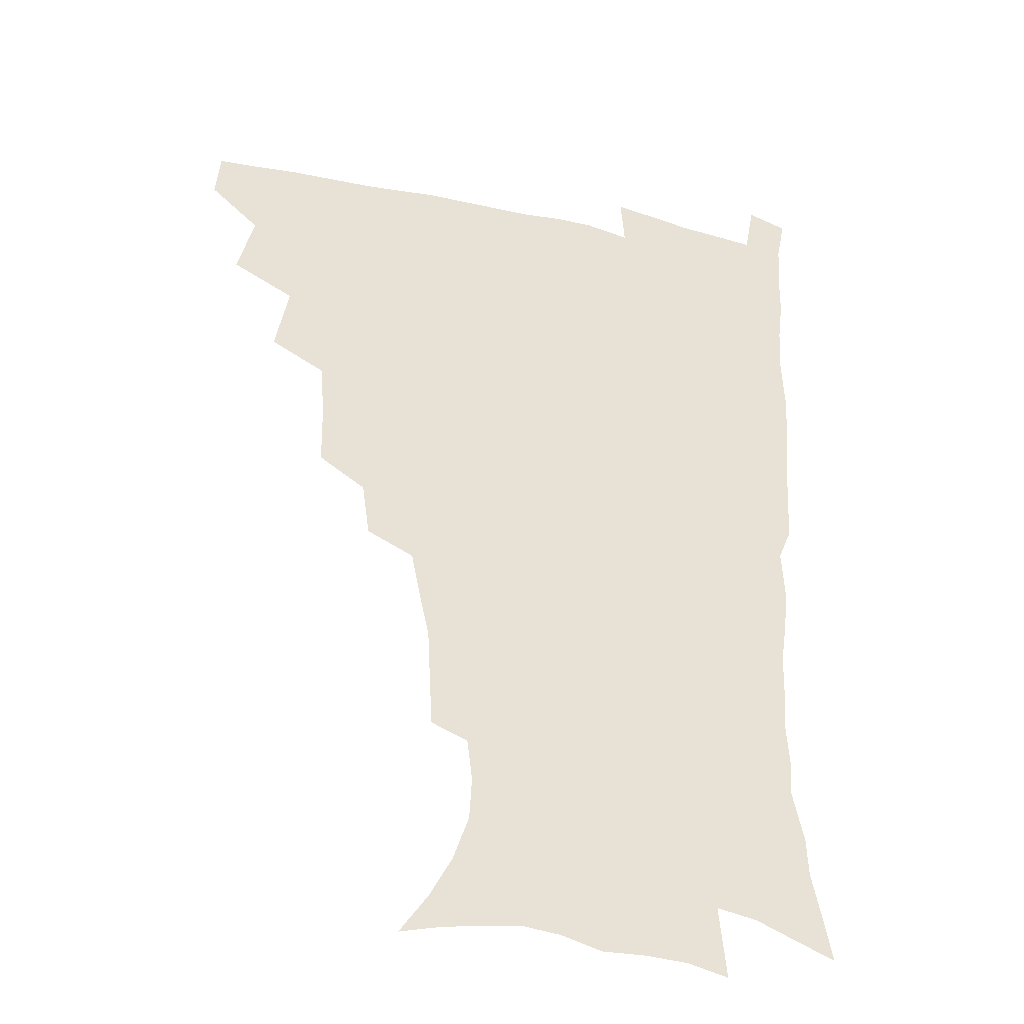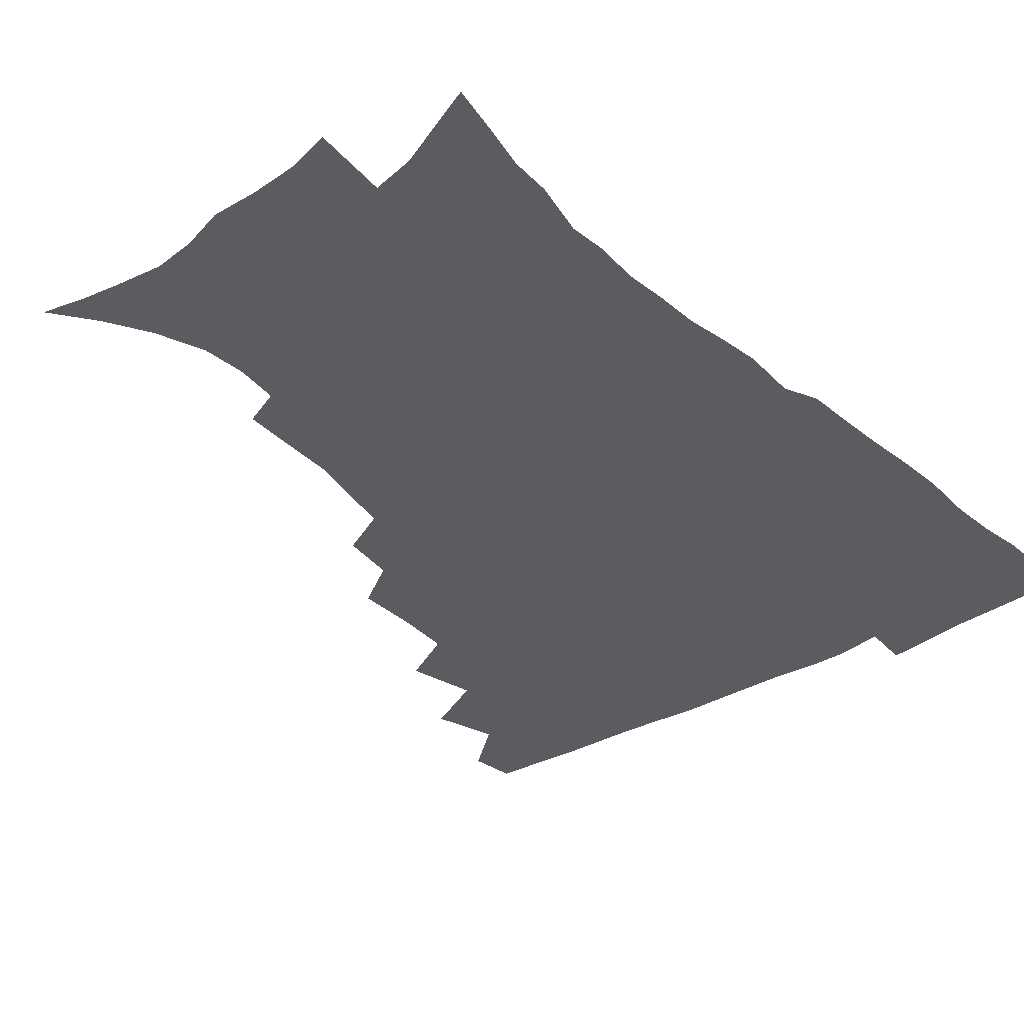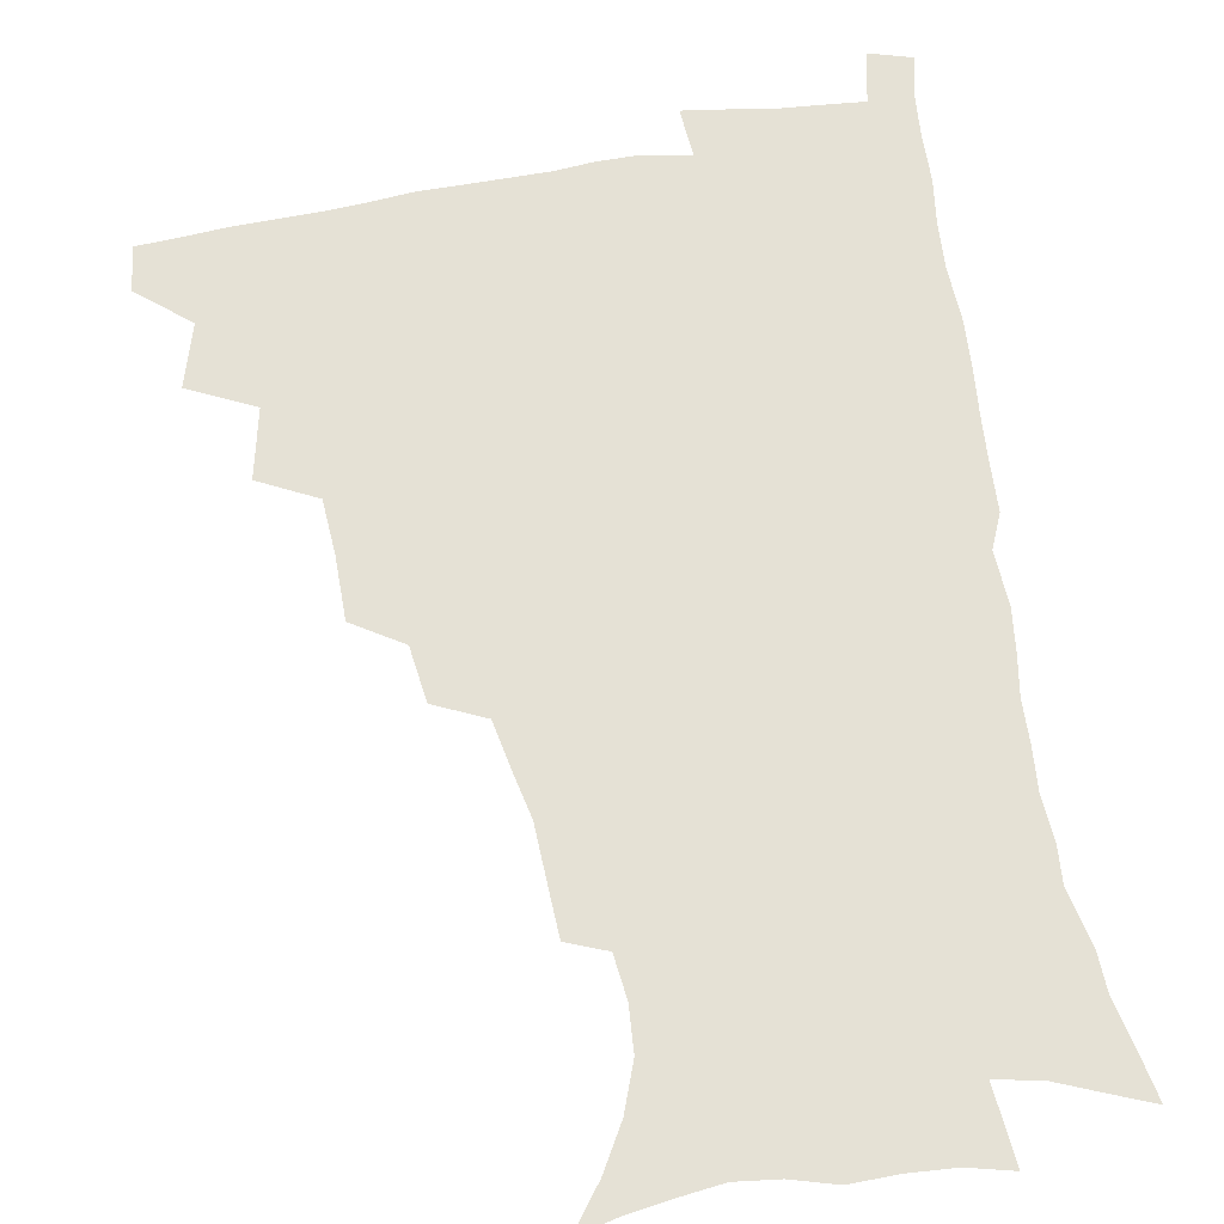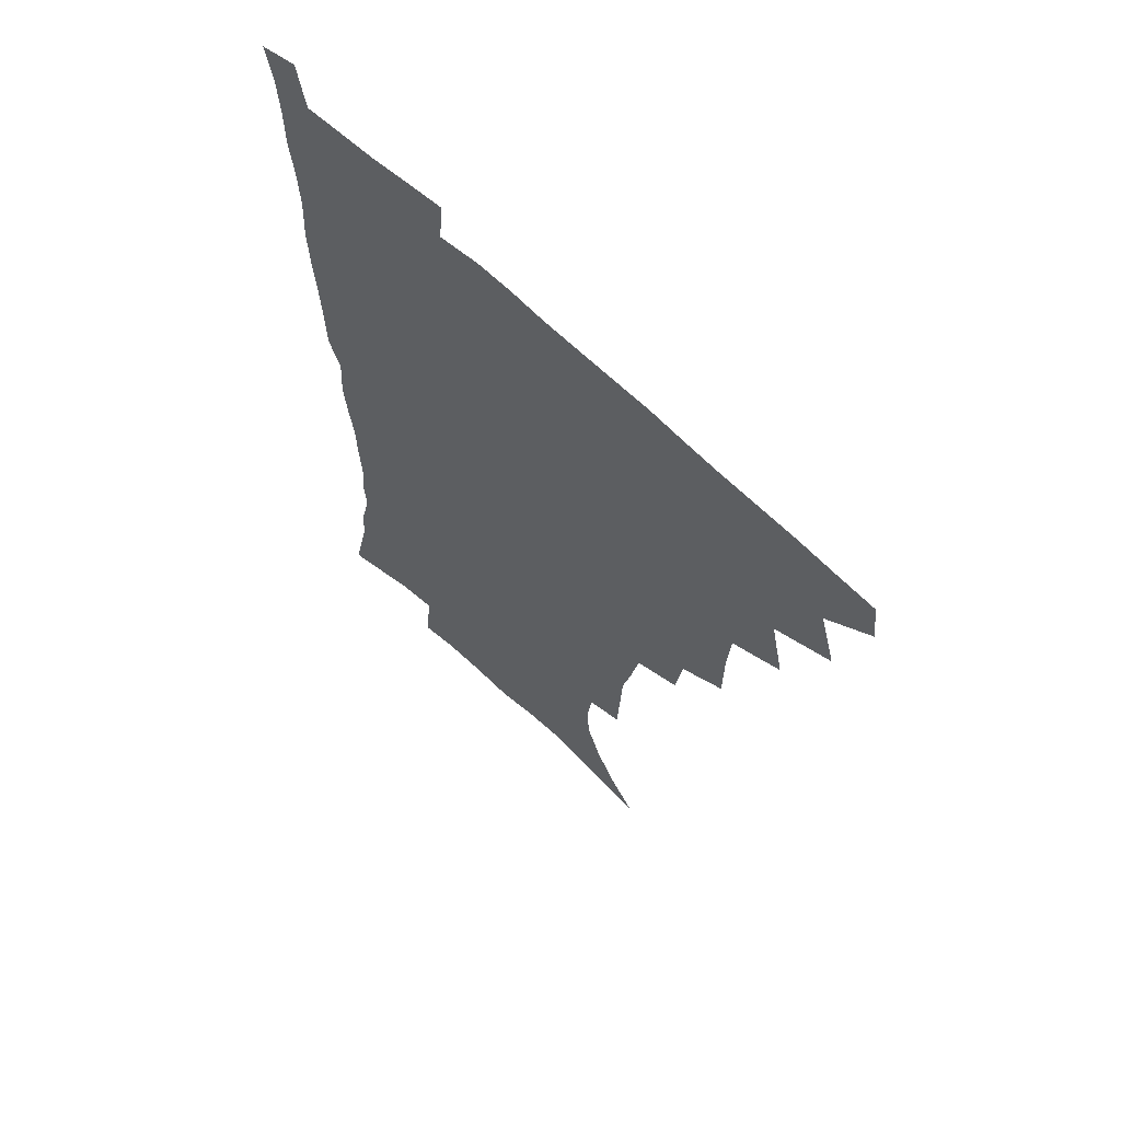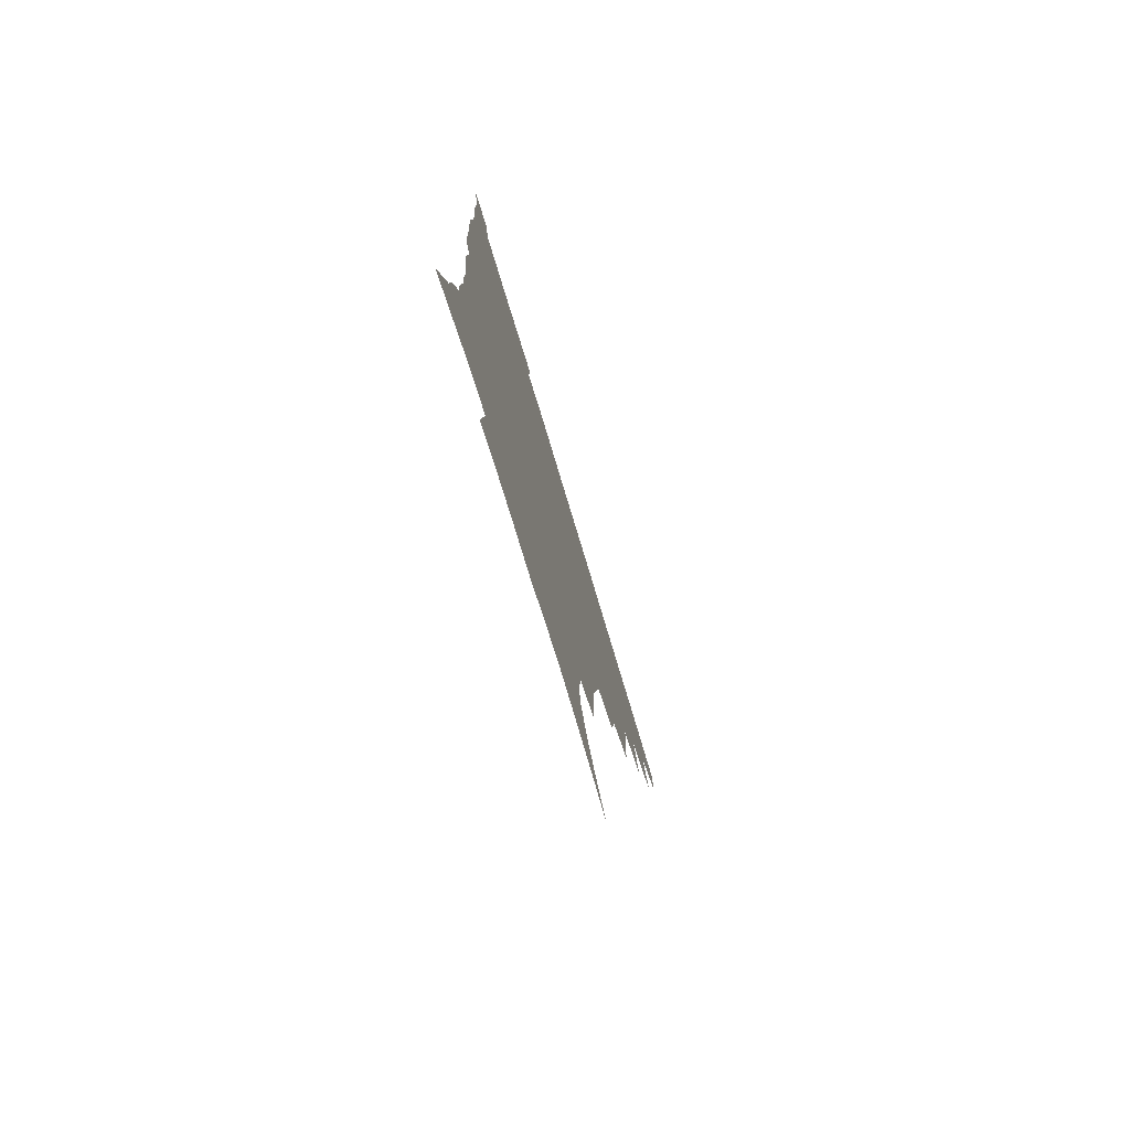
<metadata>
{"format":"obj","ext":"obj","renderer":"f3d","projection":"perspective","resolution":1024,"background":"white","views":[{"elev":-32.9,"azim":-17.8,"up":"+Y"},{"elev":-34.0,"azim":39.8,"up":"+Z"},{"elev":65.1,"azim":-9.5,"up":"+Z"},{"elev":63.9,"azim":-135.7,"up":"+Y"},{"elev":-78.6,"azim":106.9,"up":"+Y"}]}
</metadata>
<code>
v 464.9 477.2 0
v 466.6 493.3 0
v 476.6 440.4 0
v 482.9 462.5 0
v 483.5 478.5 0
v 482.2 494.2 0
v 494.2 405.4 0
v 499.4 429.7 0
v 498.8 447 0
v 500.4 464.4 0
v 498.9 479.7 0
v 497.5 495.5 0
v 515.9 354.2 0
v 515.7 376.1 0
v 514.2 395.5 0
v 517.6 418.5 0
v 515.8 433.4 0
v 516 450.2 0
v 515.3 465.4 0
v 514.2 480.4 0
v 512.9 495.9 0
v 536 324.3 0
v 533.2 343.6 0
v 533 366.2 0
v 532.8 387 0
v 533.3 406.1 0
v 532.3 420.7 0
v 532.1 436.7 0
v 531.4 451.7 0
v 530.4 466.4 0
v 529.1 481.3 0
v 528 496.4 0
v 562.7 246.4 0
v 561.7 264.4 0
v 560.7 283.5 0
v 557.3 298.5 0
v 553.6 316.4 0
v 551.3 337.2 0
v 549.4 355.4 0
v 547.6 371.9 0
v 546.4 387.8 0
v 547 406.6 0
v 547.8 423.8 0
v 547.5 438.8 0
v 546.4 453 0
v 545.1 467.5 0
v 543.8 482.3 0
v 542.6 497.4 0
v 552.5 164 0
v 563 178.6 0
v 571.6 193.8 0
v 577.5 210.5 0
v 578.4 225.9 0
v 576.5 241.1 0
v 575.5 260.9 0
v 573.8 277.3 0
v 571.6 293 0
v 569.2 309.7 0
v 566.6 326.5 0
v 565.1 345 0
v 563.6 361.4 0
v 563.4 379.3 0
v 563 395.4 0
v 562.7 411.1 0
v 562.5 426 0
v 561.9 439.9 0
v 561.8 454 0
v 560.3 468 0
v 558.5 483.1 0
v 556.9 498.8 0
v 567.3 167.5 0
v 577.9 183.8 0
v 586 202.6 0
v 588.5 218.4 0
v 589 235.9 0
v 587.4 250.5 0
v 586.7 269.3 0
v 585.5 286.7 0
v 583.7 302.3 0
v 581.7 318.2 0
v 579.8 333.7 0
v 578.4 350 0
v 577.7 366.6 0
v 577 382.2 0
v 577.1 398.7 0
v 576.8 413.5 0
v 576.3 427.2 0
v 576.2 441.1 0
v 576 454.6 0
v 574.7 468.5 0
v 573.2 483.3 0
v 571.7 498.9 0
v 581.4 169.7 0
v 591.1 187.1 0
v 598.2 208.3 0
v 599.9 226 0
v 599.6 242.1 0
v 598.8 258.3 0
v 597.8 273.9 0
v 596.5 290.5 0
v 595.2 307.6 0
v 593.7 321.7 0
v 592.6 338.4 0
v 591.4 353.2 0
v 590.9 369.5 0
v 590.4 384.3 0
v 590.4 399.9 0
v 590.3 414.6 0
v 590.3 428.8 0
v 589.9 441.8 0
v 589.5 455.2 0
v 589 468.8 0
v 588 483.1 0
v 586.2 499 0
v 596.9 171.7 0
v 606.2 193.4 0
v 609.9 212.7 0
v 610.6 228.8 0
v 610.2 244.6 0
v 609.4 260 0
v 608.9 279.2 0
v 607.9 294.1 0
v 606.6 309 0
v 605.8 326.2 0
v 604.8 339.8 0
v 604 354.3 0
v 603.6 370.4 0
v 603.6 386.2 0
v 603.5 401.1 0
v 603.8 415.7 0
v 603.5 428.4 0
v 603.5 442 0
v 603.5 455.7 0
v 603.1 469.1 0
v 602.5 482.9 0
v 600.6 499.2 0
v 611.9 170 0
v 618.8 194.5 0
v 621.1 214 0
v 621.8 232.5 0
v 621.1 246.5 0
v 620.7 264.9 0
v 620 280.3 0
v 619.1 295.9 0
v 618.4 312 0
v 617.7 326.8 0
v 617.1 342 0
v 616.8 357 0
v 616.6 373 0
v 616.5 386.9 0
v 616.4 400 0
v 616.9 416.6 0
v 617.1 429.2 0
v 617.5 442.8 0
v 617.3 456.1 0
v 616.7 469.8 0
v 616.5 483.4 0
v 614.6 500.5 0
v 627.2 165.8 0
v 631.5 194.2 0
v 632.6 216 0
v 632.7 233.6 0
v 632.5 249.5 0
v 632 263.8 0
v 631.3 279.7 0
v 630.6 295.3 0
v 629.9 311.9 0
v 629.6 328.4 0
v 629.3 342.3 0
v 629.2 357.9 0
v 629.2 372.6 0
v 629.2 387.5 0
v 629.5 401.6 0
v 629.8 415.9 0
v 630.3 428.6 0
v 630.9 443.6 0
v 631.1 456.3 0
v 631.2 469.7 0
v 630.7 484 0
v 628.9 500.6 0
v 643.7 166.2 0
v 644.6 194.5 0
v 644.6 212.5 0
v 643.8 232.8 0
v 643.7 248.8 0
v 643.2 263.7 0
v 642.5 280.1 0
v 642 295.7 0
v 641.7 310.5 0
v 641.3 327.5 0
v 641.5 341.4 0
v 641.3 357.4 0
v 641.8 371.5 0
v 641.8 387 0
v 642.2 400.9 0
v 642.4 415.5 0
v 643.5 427.8 0
v 644 442.7 0
v 644.6 456.1 0
v 645.1 469.6 0
v 645.6 483.3 0
v 645.6 497.8 0
v 644.1 515.2 0
v 659.8 165.3 0
v 658 192.2 0
v 656.6 212.4 0
v 656.7 226.7 0
v 654.8 247.8 0
v 654.2 264.2 0
v 653.6 280 0
v 653.2 296.1 0
v 653.5 309.2 0
v 653.1 326 0
v 653.7 339.9 0
v 654.5 353.6 0
v 654.3 369.8 0
v 654.5 385.2 0
v 655.1 399.2 0
v 655.6 413.5 0
v 656.6 427.2 0
v 657.2 442.5 0
v 658.1 455.6 0
v 659 469 0
v 659.7 482.8 0
v 660 497 0
v 659.1 513.2 0
v 675.1 161.6 0
v 672.4 187.9 0
v 669.6 208.5 0
v 668.2 226.3 0
v 666.4 245.1 0
v 665.3 262.5 0
v 664.4 279.4 0
v 664.4 294.2 0
v 664.8 308.2 0
v 664.8 323.8 0
v 666.2 336.5 0
v 666.6 351.8 0
v 667.1 366.8 0
v 667.2 382.8 0
v 667.9 397.3 0
v 668 413 0
v 670 425.7 0
v 670.6 440.6 0
v 671.7 454.5 0
v 672.8 468.2 0
v 673.8 482.1 0
v 674.6 495.8 0
v 674.6 510.8 0
v 687.5 185.1 0
v 683 205 0
v 679.8 224.6 0
v 678.9 239.9 0
v 678 256 0
v 677.4 272.2 0
v 676.7 288.5 0
v 676.7 303.9 0
v 677.8 317.6 0
v 679.2 331.2 0
v 679.3 347.5 0
v 679.8 363 0
v 680.9 377.7 0
v 681.7 392.9 0
v 683.3 407.2 0
v 683.6 423 0
v 684.8 437.5 0
v 685.2 453.3 0
v 686.5 467.3 0
v 687.5 481.3 0
v 688.7 495.3 0
v 689.3 509.8 0
v 703.1 178.8 0
v 697.5 198.9 0
v 695.1 215.4 0
v 691.8 234 0
v 690.8 249.2 0
v 690.1 265 0
v 690.1 279.9 0
v 689.7 296.2 0
v 691 310.1 0
v 692.3 324.5 0
v 692.3 341.2 0
v 693 357 0
v 695.1 371 0
v 697 385.6 0
v 697.6 401.7 0
v 697 419.4 0
v 699.1 433.7 0
v 700.3 449.2 0
v 700.8 465.1 0
v 701.9 479.8 0
v 703.1 494.3 0
v 704.1 508.7 0
v 707.5 527.1 0
v 717.7 173.1 0
v 714.4 189.2 0
v 710.5 206.2 0
v 709.8 219.8 0
v 705.4 239.2 0
v 706.2 251.7 0
v 704.9 268.1 0
v 705.9 282.2 0
v 706.2 297.7 0
v 708.3 311.5 0
v 709.9 326.5 0
v 708.6 345.8 0
v 713.6 357.7 0
v 714.1 374.5 0
v 715 391.1 0
v 716.2 407.6 0
v 716.9 424.4 0
v 715.8 443.9 0
v 716.5 460.8 0
v 718.4 476.2 0
v 718.4 492.6 0
v 719.5 507.7 0
v 722.5 522.9 0
f 4 5 1
f 1 5 2
f 5 6 2
f 8 9 3
f 3 9 4
f 9 10 4
f 4 10 5
f 10 11 5
f 5 11 6
f 11 12 6
f 15 16 7
f 7 16 8
f 16 17 8
f 8 17 9
f 17 18 9
f 9 18 10
f 18 19 10
f 10 19 11
f 19 20 11
f 11 20 12
f 20 21 12
f 23 24 13
f 13 24 14
f 24 25 14
f 14 25 15
f 25 26 15
f 15 26 16
f 26 27 16
f 16 27 17
f 27 28 17
f 17 28 18
f 28 29 18
f 18 29 19
f 29 30 19
f 19 30 20
f 30 31 20
f 20 31 21
f 31 32 21
f 37 38 22
f 22 38 23
f 38 39 23
f 23 39 24
f 39 40 24
f 24 40 25
f 40 41 25
f 25 41 26
f 41 42 26
f 26 42 27
f 42 43 27
f 27 43 28
f 43 44 28
f 28 44 29
f 44 45 29
f 29 45 30
f 45 46 30
f 30 46 31
f 46 47 31
f 31 47 32
f 47 48 32
f 54 55 33
f 33 55 34
f 55 56 34
f 34 56 35
f 56 57 35
f 35 57 36
f 57 58 36
f 36 58 37
f 58 59 37
f 37 59 38
f 59 60 38
f 38 60 39
f 60 61 39
f 39 61 40
f 61 62 40
f 40 62 41
f 62 63 41
f 41 63 42
f 63 64 42
f 42 64 43
f 64 65 43
f 43 65 44
f 65 66 44
f 44 66 45
f 66 67 45
f 45 67 46
f 67 68 46
f 46 68 47
f 68 69 47
f 47 69 48
f 69 70 48
f 49 71 50
f 71 72 50
f 50 72 51
f 72 73 51
f 51 73 52
f 73 74 52
f 52 74 53
f 74 75 53
f 53 75 54
f 75 76 54
f 54 76 55
f 76 77 55
f 55 77 56
f 77 78 56
f 56 78 57
f 78 79 57
f 57 79 58
f 79 80 58
f 58 80 59
f 80 81 59
f 59 81 60
f 81 82 60
f 60 82 61
f 82 83 61
f 61 83 62
f 83 84 62
f 62 84 63
f 84 85 63
f 63 85 64
f 85 86 64
f 64 86 65
f 86 87 65
f 65 87 66
f 87 88 66
f 66 88 67
f 88 89 67
f 67 89 68
f 89 90 68
f 68 90 69
f 90 91 69
f 69 91 70
f 91 92 70
f 71 93 72
f 93 94 72
f 72 94 73
f 94 95 73
f 73 95 74
f 95 96 74
f 74 96 75
f 96 97 75
f 75 97 76
f 97 98 76
f 76 98 77
f 98 99 77
f 77 99 78
f 99 100 78
f 78 100 79
f 100 101 79
f 79 101 80
f 101 102 80
f 80 102 81
f 102 103 81
f 81 103 82
f 103 104 82
f 82 104 83
f 104 105 83
f 83 105 84
f 105 106 84
f 84 106 85
f 106 107 85
f 85 107 86
f 107 108 86
f 86 108 87
f 108 109 87
f 87 109 88
f 109 110 88
f 88 110 89
f 110 111 89
f 89 111 90
f 111 112 90
f 90 112 91
f 112 113 91
f 91 113 92
f 113 114 92
f 93 115 94
f 115 116 94
f 94 116 95
f 116 117 95
f 95 117 96
f 117 118 96
f 96 118 97
f 118 119 97
f 97 119 98
f 119 120 98
f 98 120 99
f 120 121 99
f 99 121 100
f 121 122 100
f 100 122 101
f 122 123 101
f 101 123 102
f 123 124 102
f 102 124 103
f 124 125 103
f 103 125 104
f 125 126 104
f 104 126 105
f 126 127 105
f 105 127 106
f 127 128 106
f 106 128 107
f 128 129 107
f 107 129 108
f 129 130 108
f 108 130 109
f 130 131 109
f 109 131 110
f 131 132 110
f 110 132 111
f 132 133 111
f 111 133 112
f 133 134 112
f 112 134 113
f 134 135 113
f 113 135 114
f 135 136 114
f 115 137 116
f 137 138 116
f 116 138 117
f 138 139 117
f 117 139 118
f 139 140 118
f 118 140 119
f 140 141 119
f 119 141 120
f 141 142 120
f 120 142 121
f 142 143 121
f 121 143 122
f 143 144 122
f 122 144 123
f 144 145 123
f 123 145 124
f 145 146 124
f 124 146 125
f 146 147 125
f 125 147 126
f 147 148 126
f 126 148 127
f 148 149 127
f 127 149 128
f 149 150 128
f 128 150 129
f 150 151 129
f 129 151 130
f 151 152 130
f 130 152 131
f 152 153 131
f 131 153 132
f 153 154 132
f 132 154 133
f 154 155 133
f 133 155 134
f 155 156 134
f 134 156 135
f 156 157 135
f 135 157 136
f 157 158 136
f 137 159 138
f 159 160 138
f 138 160 139
f 160 161 139
f 139 161 140
f 161 162 140
f 140 162 141
f 162 163 141
f 141 163 142
f 163 164 142
f 142 164 143
f 164 165 143
f 143 165 144
f 165 166 144
f 144 166 145
f 166 167 145
f 145 167 146
f 167 168 146
f 146 168 147
f 168 169 147
f 147 169 148
f 169 170 148
f 148 170 149
f 170 171 149
f 149 171 150
f 171 172 150
f 150 172 151
f 172 173 151
f 151 173 152
f 173 174 152
f 152 174 153
f 174 175 153
f 153 175 154
f 175 176 154
f 154 176 155
f 176 177 155
f 155 177 156
f 177 178 156
f 156 178 157
f 178 179 157
f 157 179 158
f 179 180 158
f 159 181 160
f 181 182 160
f 160 182 161
f 182 183 161
f 161 183 162
f 183 184 162
f 162 184 163
f 184 185 163
f 163 185 164
f 185 186 164
f 164 186 165
f 186 187 165
f 165 187 166
f 187 188 166
f 166 188 167
f 188 189 167
f 167 189 168
f 189 190 168
f 168 190 169
f 190 191 169
f 169 191 170
f 191 192 170
f 170 192 171
f 192 193 171
f 171 193 172
f 193 194 172
f 172 194 173
f 194 195 173
f 173 195 174
f 195 196 174
f 174 196 175
f 196 197 175
f 175 197 176
f 197 198 176
f 176 198 177
f 198 199 177
f 177 199 178
f 199 200 178
f 178 200 179
f 200 201 179
f 179 201 180
f 201 202 180
f 181 204 182
f 204 205 182
f 182 205 183
f 205 206 183
f 183 206 184
f 206 207 184
f 184 207 185
f 207 208 185
f 185 208 186
f 208 209 186
f 186 209 187
f 209 210 187
f 187 210 188
f 210 211 188
f 188 211 189
f 211 212 189
f 189 212 190
f 212 213 190
f 190 213 191
f 213 214 191
f 191 214 192
f 214 215 192
f 192 215 193
f 215 216 193
f 193 216 194
f 216 217 194
f 194 217 195
f 217 218 195
f 195 218 196
f 218 219 196
f 196 219 197
f 219 220 197
f 197 220 198
f 220 221 198
f 198 221 199
f 221 222 199
f 199 222 200
f 222 223 200
f 200 223 201
f 223 224 201
f 201 224 202
f 224 225 202
f 202 225 203
f 225 226 203
f 204 227 205
f 227 228 205
f 205 228 206
f 228 229 206
f 206 229 207
f 229 230 207
f 207 230 208
f 230 231 208
f 208 231 209
f 231 232 209
f 209 232 210
f 232 233 210
f 210 233 211
f 233 234 211
f 211 234 212
f 234 235 212
f 212 235 213
f 235 236 213
f 213 236 214
f 236 237 214
f 214 237 215
f 237 238 215
f 215 238 216
f 238 239 216
f 216 239 217
f 239 240 217
f 217 240 218
f 240 241 218
f 218 241 219
f 241 242 219
f 219 242 220
f 242 243 220
f 220 243 221
f 243 244 221
f 221 244 222
f 244 245 222
f 222 245 223
f 245 246 223
f 223 246 224
f 246 247 224
f 224 247 225
f 247 248 225
f 225 248 226
f 248 249 226
f 228 250 229
f 250 251 229
f 229 251 230
f 251 252 230
f 230 252 231
f 252 253 231
f 231 253 232
f 253 254 232
f 232 254 233
f 254 255 233
f 233 255 234
f 255 256 234
f 234 256 235
f 256 257 235
f 235 257 236
f 257 258 236
f 236 258 237
f 258 259 237
f 237 259 238
f 259 260 238
f 238 260 239
f 260 261 239
f 239 261 240
f 261 262 240
f 240 262 241
f 262 263 241
f 241 263 242
f 263 264 242
f 242 264 243
f 264 265 243
f 243 265 244
f 265 266 244
f 244 266 245
f 266 267 245
f 245 267 246
f 267 268 246
f 246 268 247
f 268 269 247
f 247 269 248
f 269 270 248
f 248 270 249
f 270 271 249
f 250 272 251
f 272 273 251
f 251 273 252
f 273 274 252
f 252 274 253
f 274 275 253
f 253 275 254
f 275 276 254
f 254 276 255
f 276 277 255
f 255 277 256
f 277 278 256
f 256 278 257
f 278 279 257
f 257 279 258
f 279 280 258
f 258 280 259
f 280 281 259
f 259 281 260
f 281 282 260
f 260 282 261
f 282 283 261
f 261 283 262
f 283 284 262
f 262 284 263
f 284 285 263
f 263 285 264
f 285 286 264
f 264 286 265
f 286 287 265
f 265 287 266
f 287 288 266
f 266 288 267
f 288 289 267
f 267 289 268
f 289 290 268
f 268 290 269
f 290 291 269
f 269 291 270
f 291 292 270
f 270 292 271
f 292 293 271
f 272 295 273
f 295 296 273
f 273 296 274
f 296 297 274
f 274 297 275
f 297 298 275
f 275 298 276
f 298 299 276
f 276 299 277
f 299 300 277
f 277 300 278
f 300 301 278
f 278 301 279
f 301 302 279
f 279 302 280
f 302 303 280
f 280 303 281
f 303 304 281
f 281 304 282
f 304 305 282
f 282 305 283
f 305 306 283
f 283 306 284
f 306 307 284
f 284 307 285
f 307 308 285
f 285 308 286
f 308 309 286
f 286 309 287
f 309 310 287
f 287 310 288
f 310 311 288
f 288 311 289
f 311 312 289
f 289 312 290
f 312 313 290
f 290 313 291
f 313 314 291
f 291 314 292
f 314 315 292
f 292 315 293
f 315 316 293
f 293 316 294
f 316 317 294

</code>
